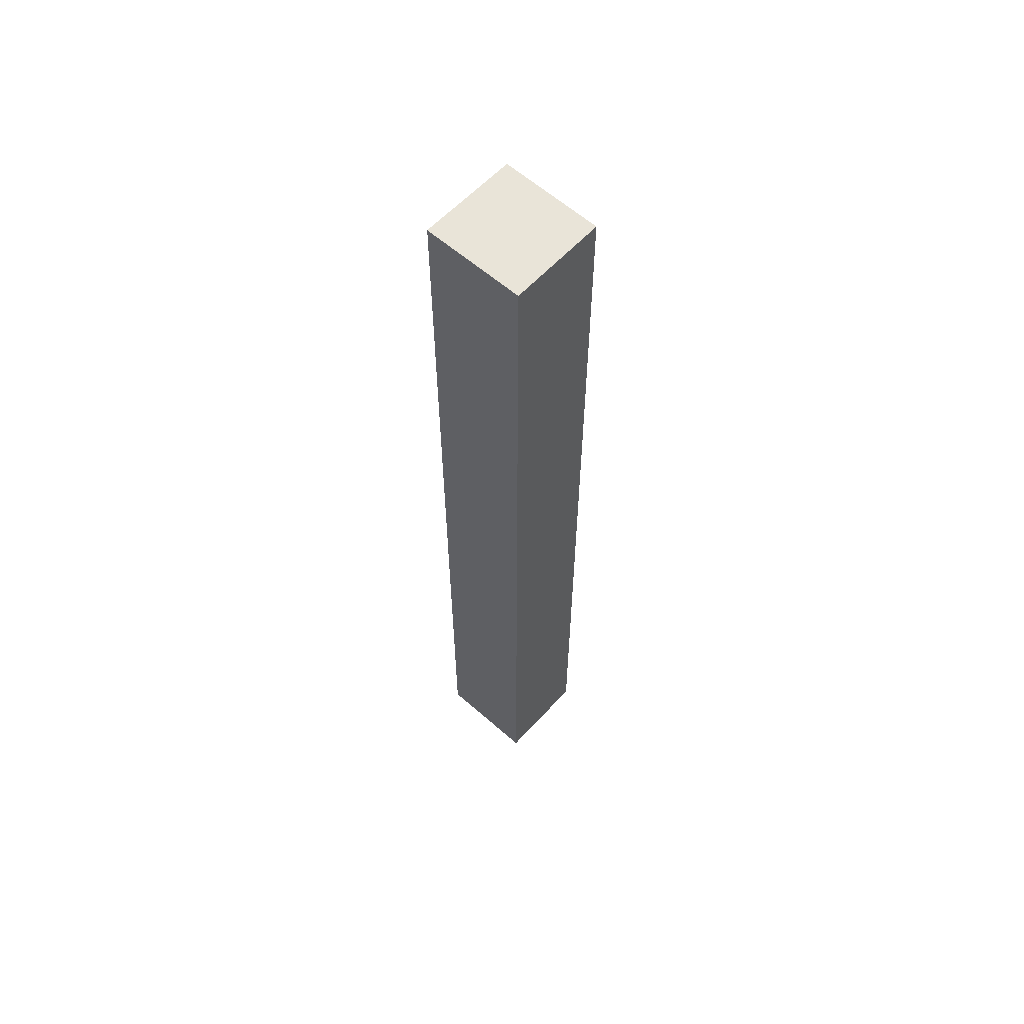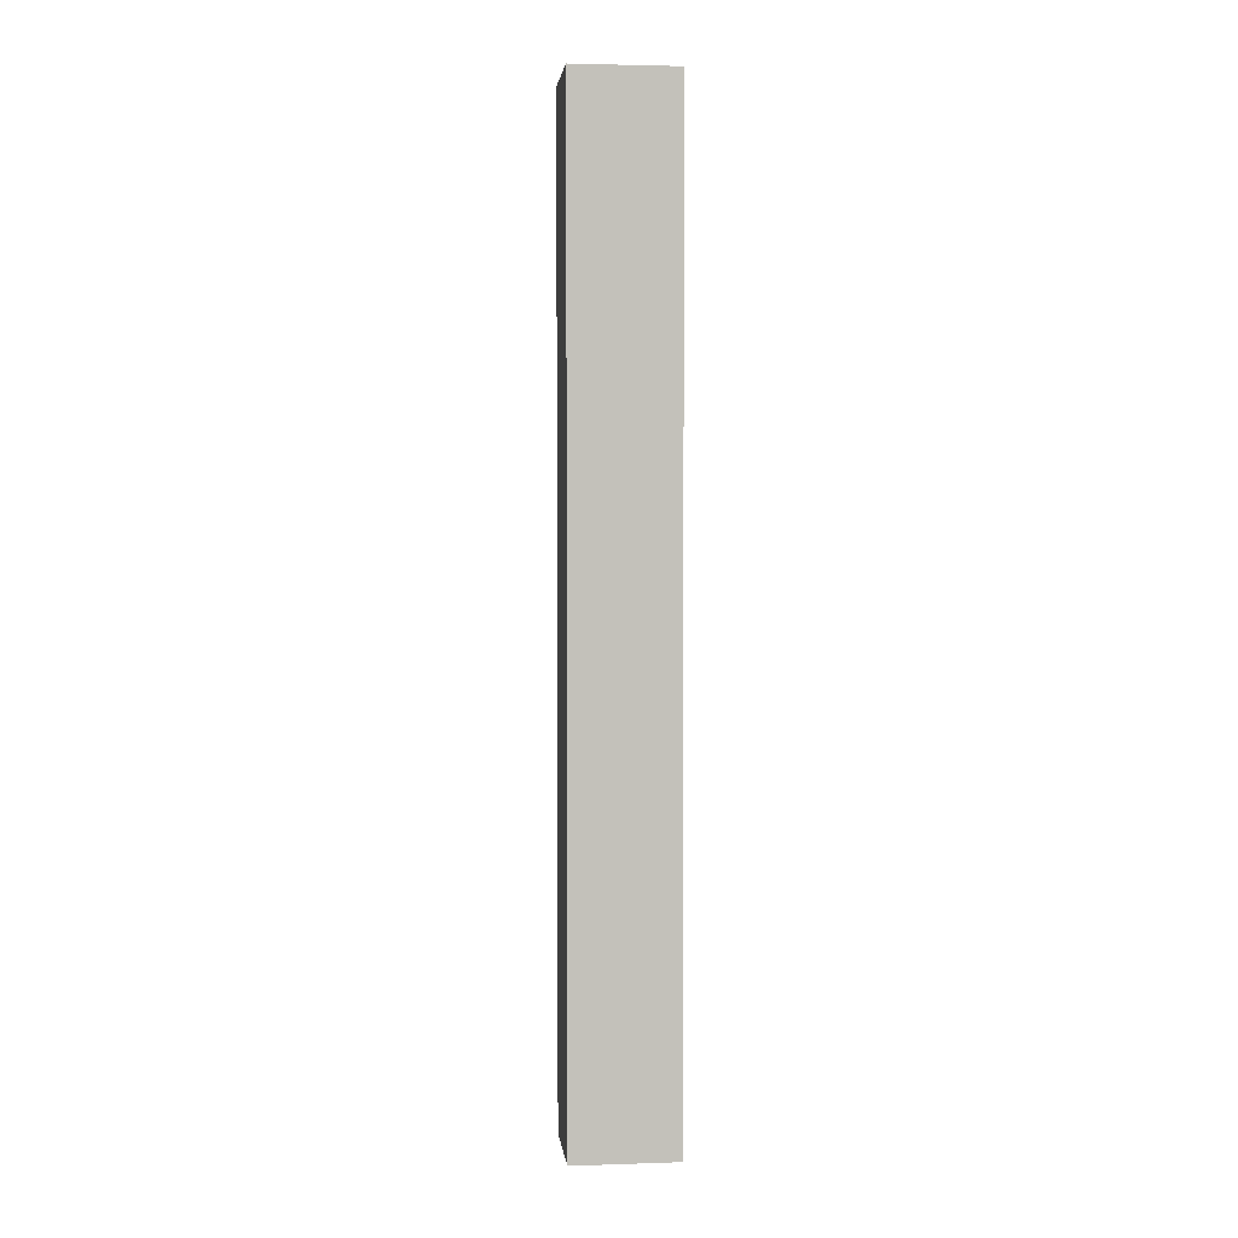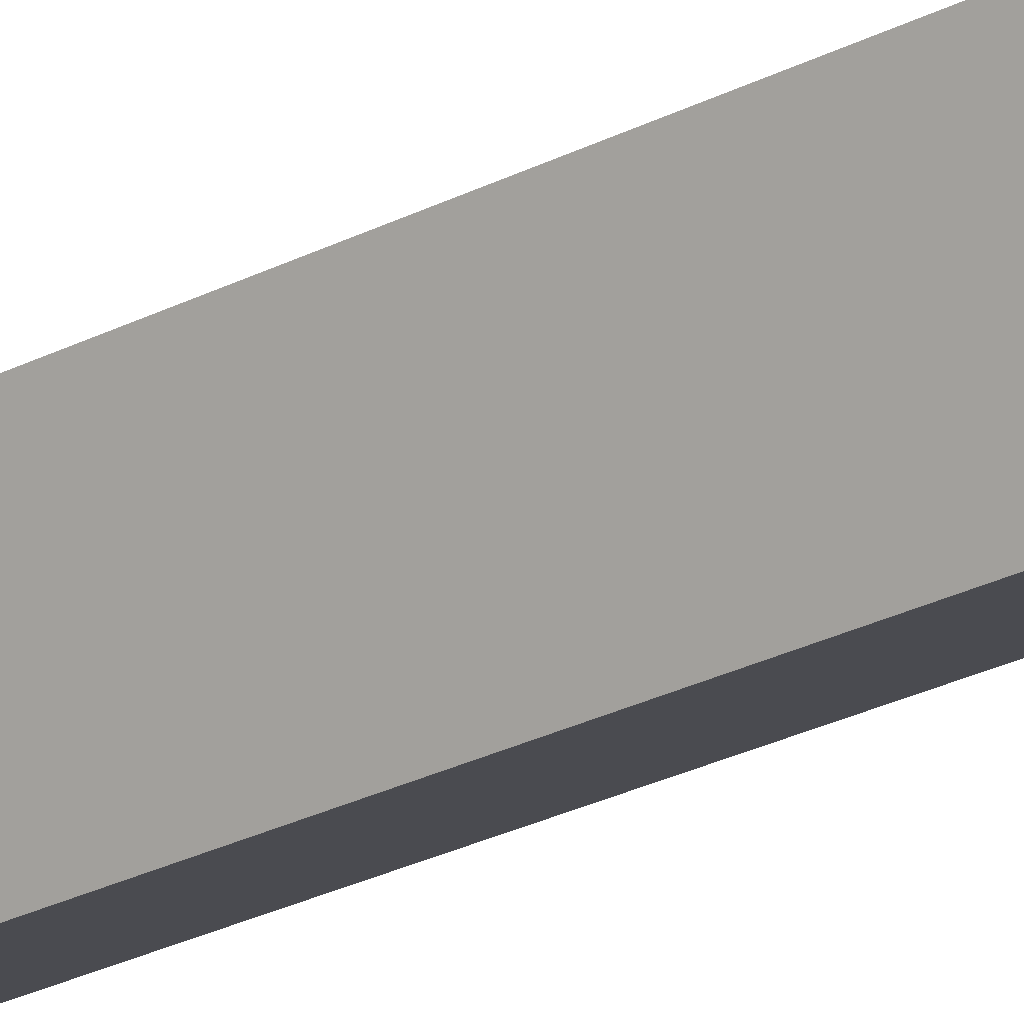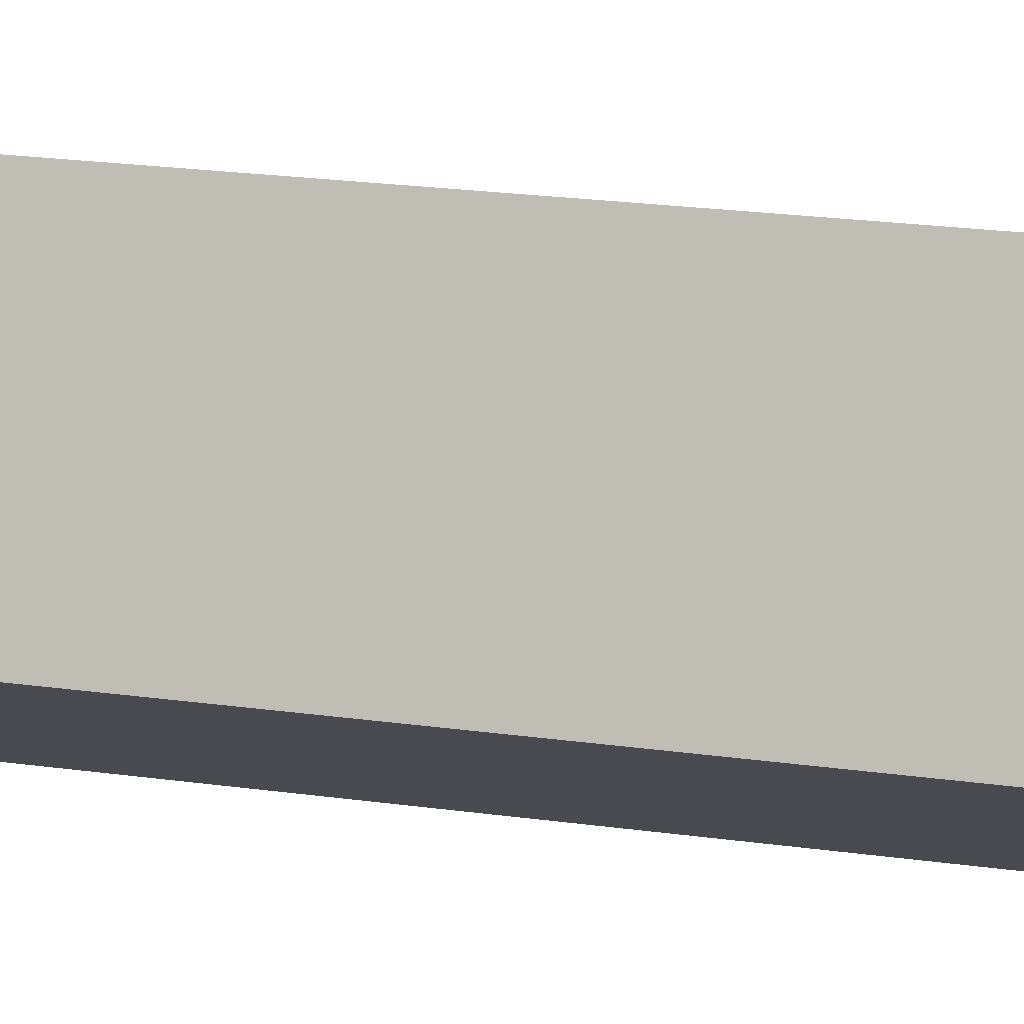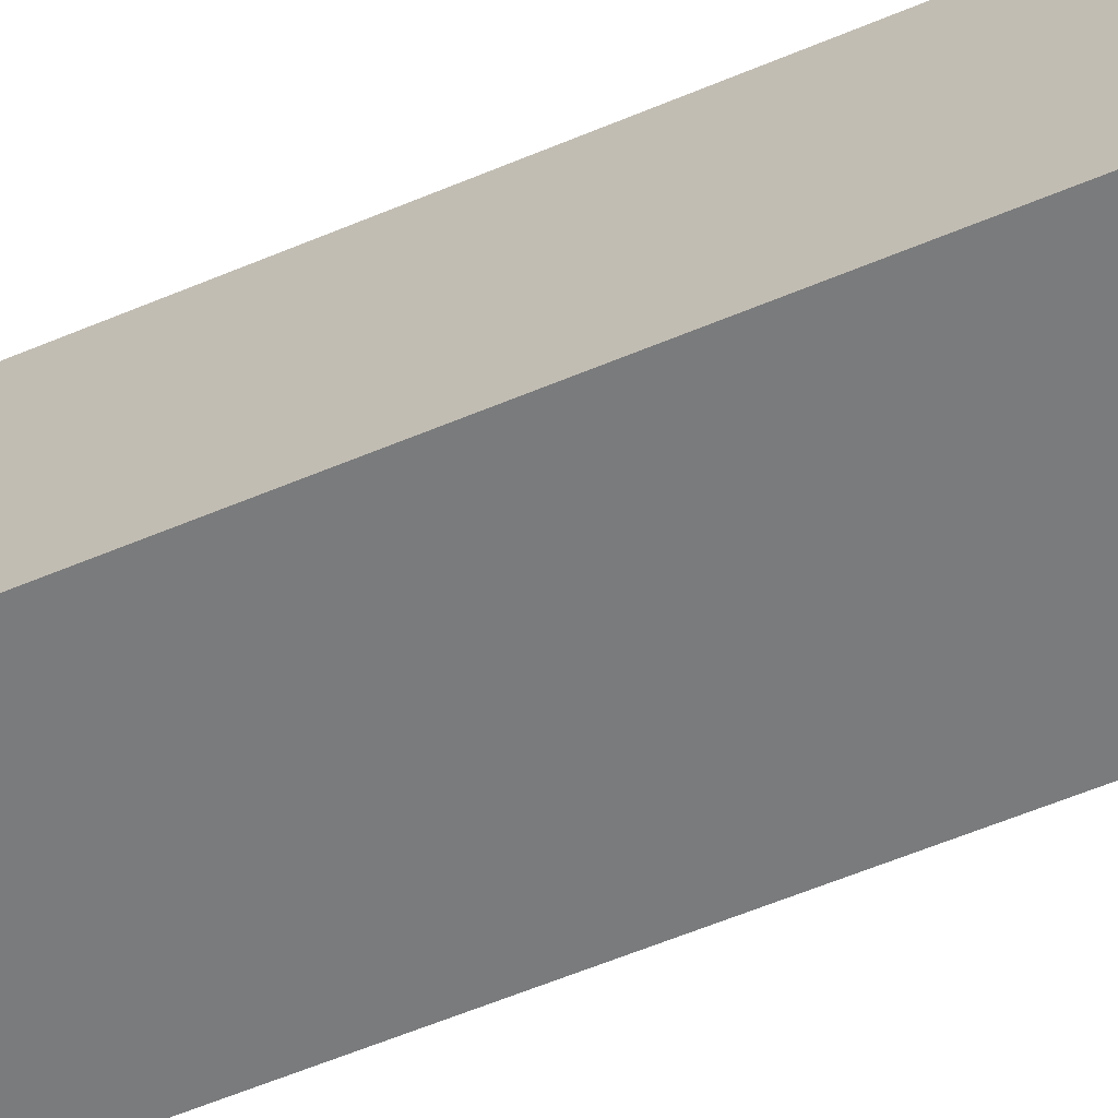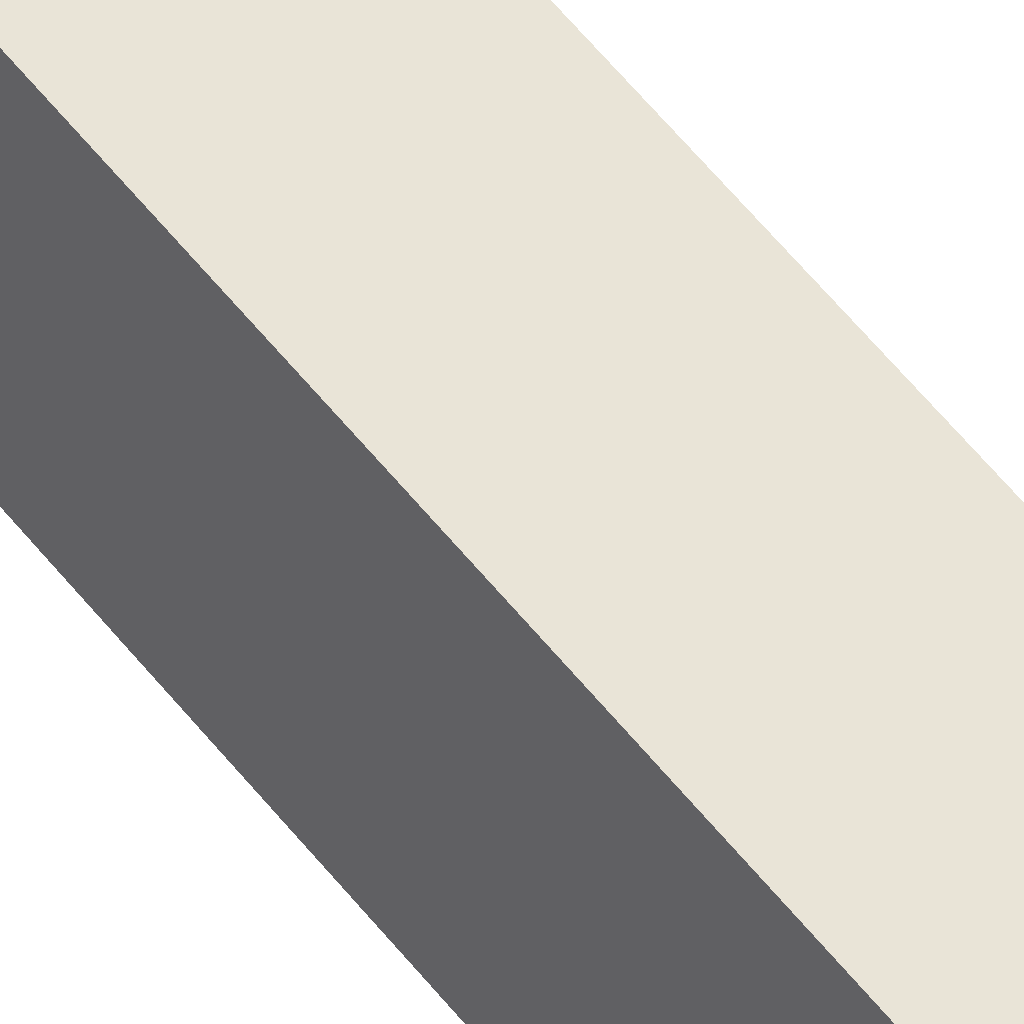
<metadata>
{"format":"obj","ext":"obj","renderer":"f3d","projection":"perspective","resolution":1024,"background":"white","views":[{"elev":60.1,"azim":64.2,"up":"+Y"},{"elev":3.0,"azim":-164.5,"up":"+Y"},{"elev":-25.6,"azim":129.9,"up":"+Z"},{"elev":10.5,"azim":-63.2,"up":"+Z"},{"elev":-40.9,"azim":-60.4,"up":"+Z"},{"elev":67.2,"azim":-40.3,"up":"+Z"}]}
</metadata>
<code>
v  2.735 19.9 1.102
v  0 19.9 1.219e-15
v  0.754 19.9 1.914
v  1.97 19.9 -0.79
v  0 0 0
v  0.754 -1.172e-16 1.914
v  2.735 -6.748e-17 1.102
v  1.97 4.837e-17 -0.79
g defaultobject
f 1 2 3
f 2 1 4
f 5 3 2
f 3 5 6
f 6 1 3
f 1 6 7
f 7 4 1
f 4 7 8
f 8 2 4
f 2 8 5
f 5 7 6
f 7 5 8

</code>
